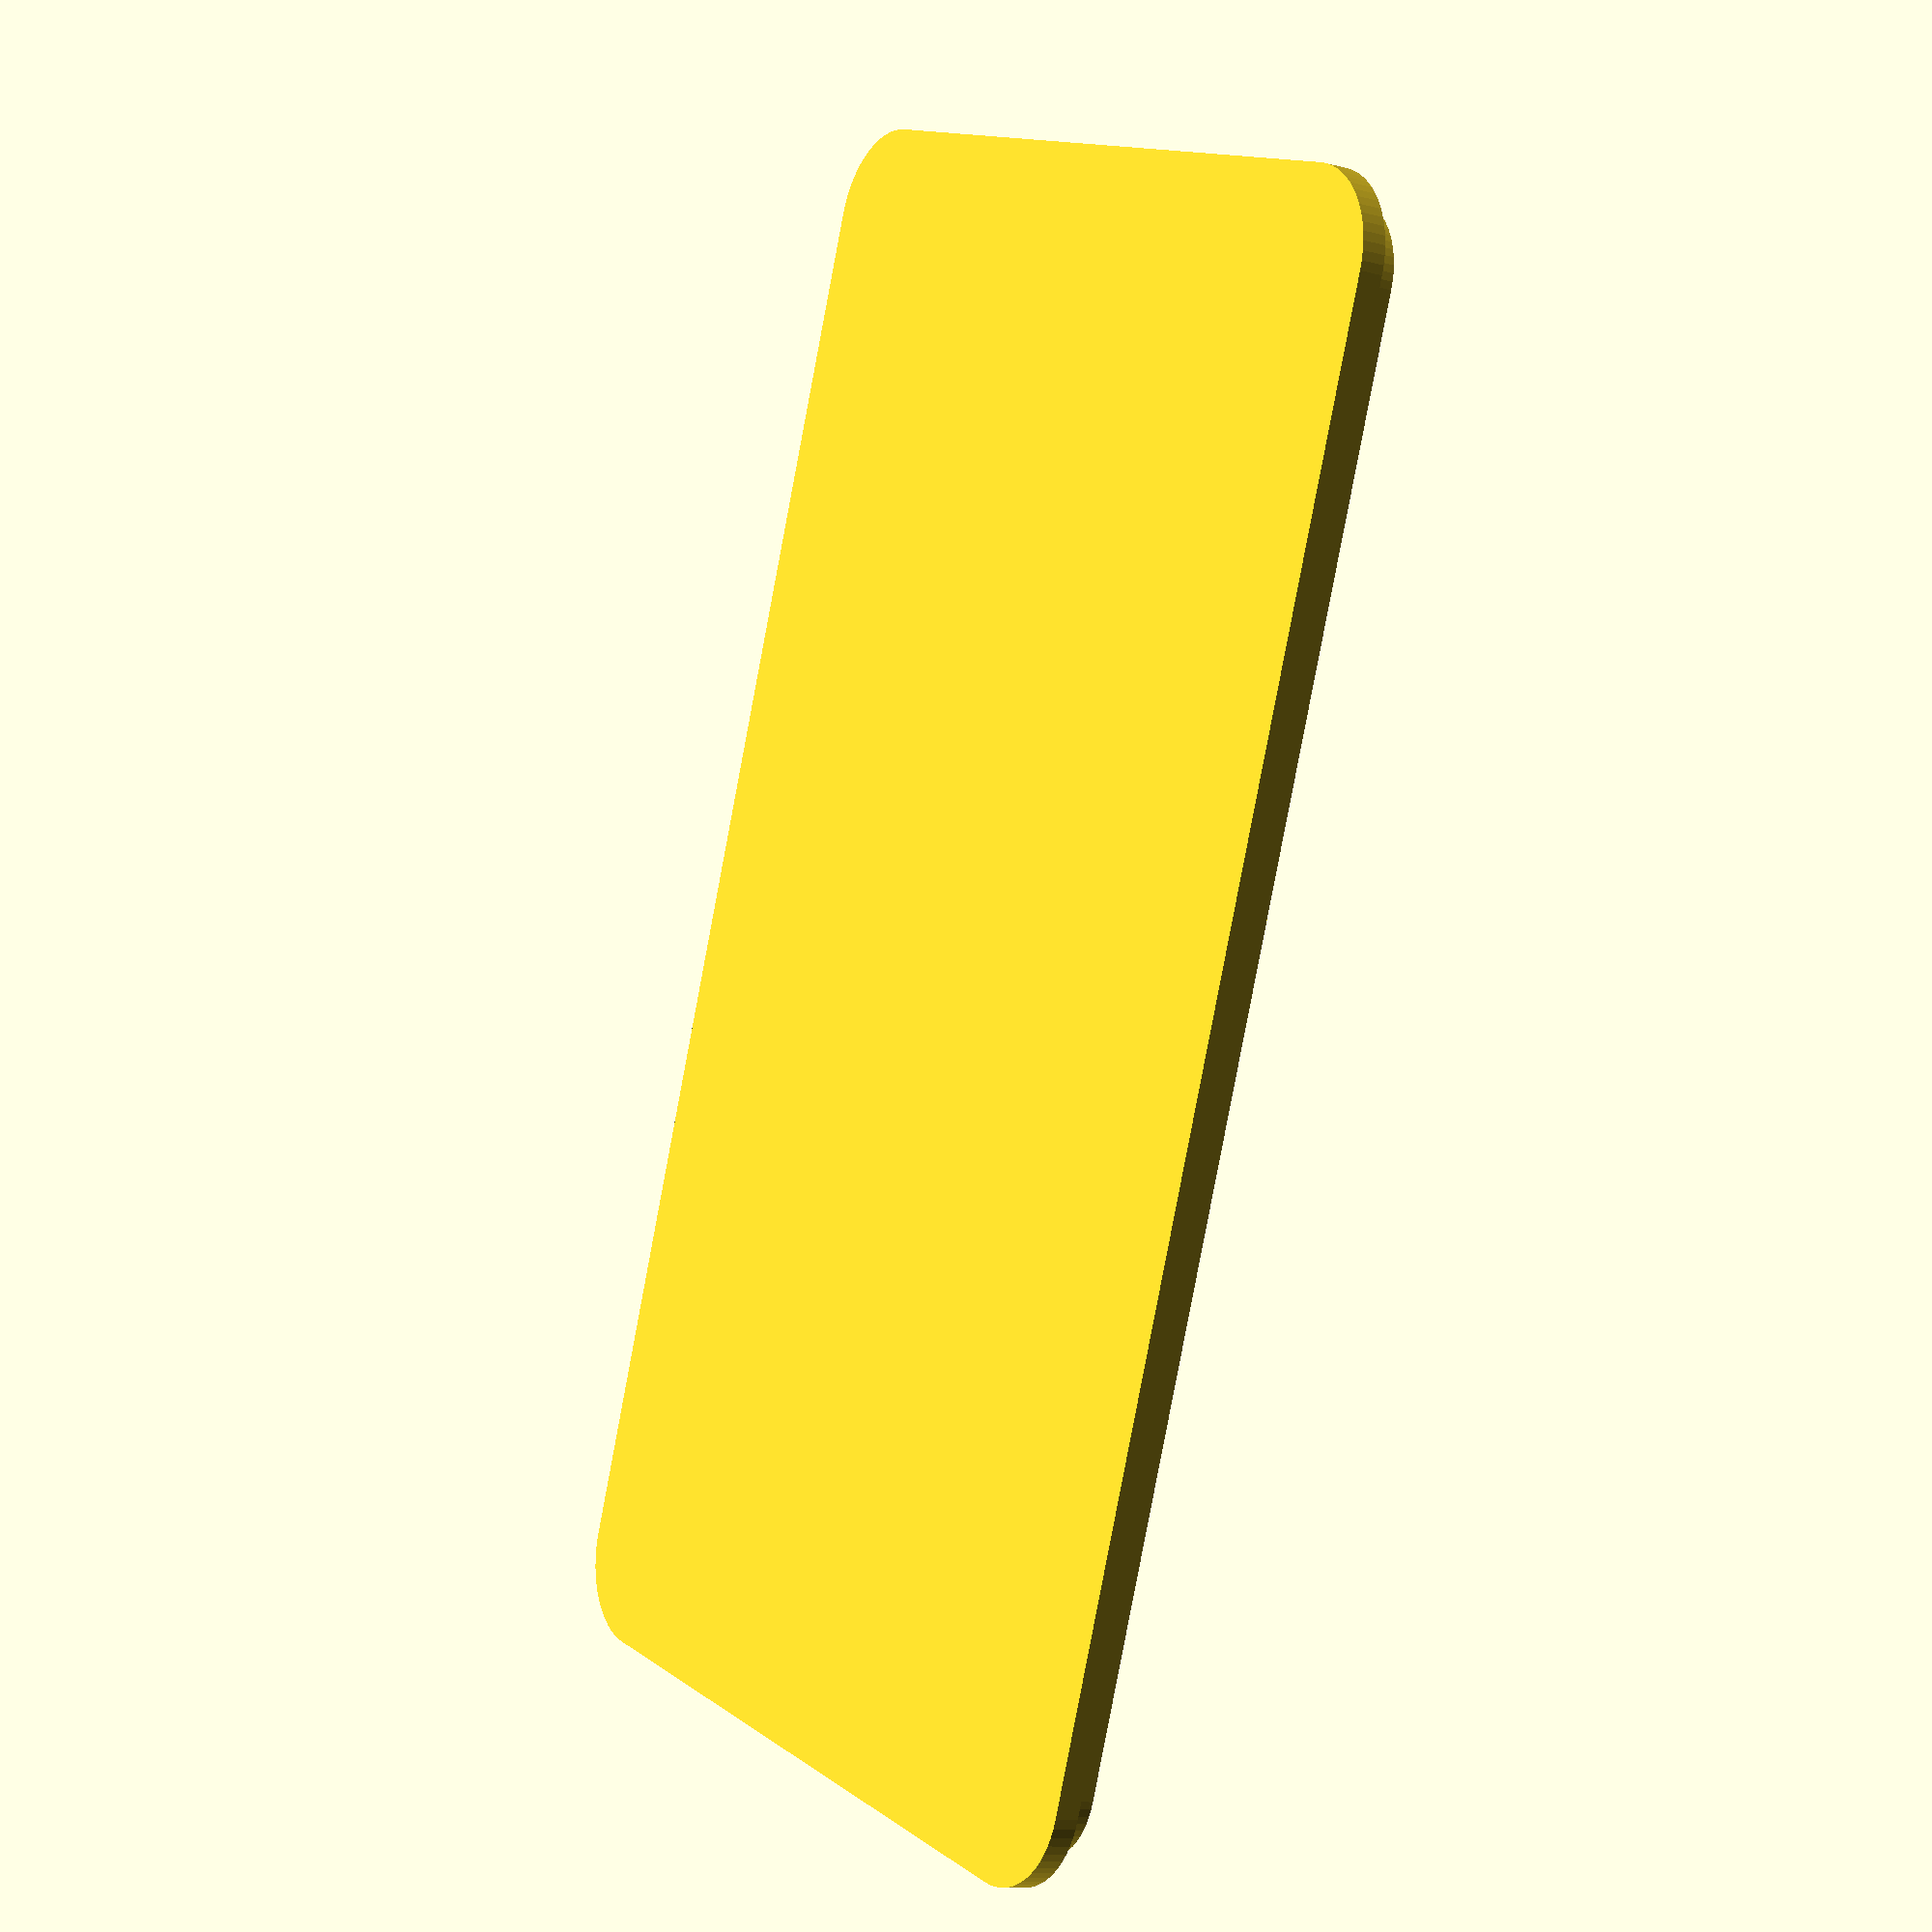
<openscad>
// Global config variables
enclosure_height = 16;
enclosure_length = 105; // Note: 105mm was a bit too small. Recommend going to 110mm 
enclosure_width = 60.5;
enclosure_radius = 40;
wall_thickness = 1.6;
$fn = 64; // curved resolution (used for cylinders and spheres)

// Battery
translate([2,24,2]) {
    // 500 mAh
    //#cube([29,36,5]);
    // 400 mAh
    //#cube([26,37,5]);
}

// Feather board
translate([enclosure_width - 27,wall_thickness,5]) {
    //#thingPlusBoard();
}

//enclosureBase();
// Position all of the modules
translate([9,-50,0]) {
    //lensRound();
}

translate([-enclosure_width - 10,0,0]) {
    enclosureLid();
}

module enclosureLid() {
    rcube([enclosure_width,enclosure_length,wall_thickness], 6);

    difference() {
        // Make the cylinder hollow
        translate([wall_thickness,wall_thickness,wall_thickness]) {
            rcube([enclosure_width - wall_thickness * 2, enclosure_length - wall_thickness * 2,2], 5);
          inner_height = enclosure_height;
          inner_radius = enclosure_radius - (wall_thickness * 2);
        }
        translate([wall_thickness*2,wall_thickness*2,1]) {
            rcube([enclosure_width - wall_thickness * 4, enclosure_length - wall_thickness * 4,6], 4);
          inner_height = enclosure_height;
          inner_radius = enclosure_radius - (wall_thickness * 2);
        }
    }
}

module enclosureBase() {
    difference() {
        buildBase();
        // Micro usb slot
        translate([enclosure_width - 19.4,-1,5.5])cube([8.6,4,3.8]);
        // Power switch
        translate([10,-1,4])cube([14.4,8,8.8]);
        // Camera lense
        translate([9,enclosure_length - 43.5,-2]) {
            translate([21,21,0]) cylinder(r=40.2/2,h=8);
        }
        // Lens notch
        translate([16,enclosure_length - 9,-1]) {
            rotate([0,0,45]) {
                cube([3,4,3]);
            }
        }
        // Camera strap
        translate([5.4,enclosure_length - 9,8]) {
            rotate([10,45,15]) {
                cube([1.6,20,1.6]);
            }
        }
        translate([4.8,enclosure_length - 9.6,6.6]) {
            rotate([0,45,-10]) {
                cube([1.6,20,1.6]);
            }
        }
    }
    
    difference() {
        translate([enclosure_width - 24,4.1,0]) {
            difference() {
                featherScrew();
                translate([-3.1,-2.5,5]) {
                    thingPlusBoard();
                }

            }
        }
        // Battery
        translate([3,24,1]) {
            cube([29,36,6]);
        }
        // Front face
        translate([20,-1.1,-1]) {
            cube([41,wall_thickness+1,enclosure_height + 2]);
        }
    }
}

module rcube(size, radius) {
    // rcube module found here: https://www.prusaprinters.org/parametric-design-in-openscad/
    hull() {
        translate([radius, radius]) cylinder(r = radius, h = size[2]);
        translate([size[0] - radius, radius]) cylinder(r = radius, h = size[2]);
        translate([size[0] - radius, size[1] - radius]) cylinder(r = radius, h = size[2]);
        translate([radius, size[1] - radius]) cylinder(r = radius, h = size[2]);
        //translate([1, size[1] - 1]) cylinder(r = 1, h = size[2]);
    }
}

// Base of enclosure
module buildBase() {
    translate([7,enclosure_length - 30,1]) {
        rotate([0,0,14]) {
            cube([4,3,3.6]);
        }
    }
    translate([1.6,22,0])cube([7,1.6,10]);
    translate([0,61,0])cube([12,1.6,10]);
    translate([enclosure_width - 28.7,24,0])cube([1.6,36,10]);
    // Cylinder with a smaller cylinder cut out of it
    difference() {
        rcube([enclosure_width,enclosure_length,enclosure_height], 6);

        // Make the cylinder hollow
        translate([wall_thickness,wall_thickness,wall_thickness]) {
            rcube([enclosure_width - wall_thickness * 2, enclosure_length - wall_thickness * 2,enclosure_height], 5);
          inner_height = enclosure_height;
          inner_radius = enclosure_radius - (wall_thickness * 2);
        }
        // Radial vents
        translate([enclosure_width / 2,enclosure_length / 1.5,enclosure_height - 14]) {
          radialVents(2, 7, 2, 3, enclosure_length + 20);
        }
        // Through hole for screw
        translate([enclosure_width - 24,4.1,-2]) {
            cylinder(r=1.2, h=16);
        }
        // Through hole for screw
        translate([enclosure_width - 6.22,4.1,-2]) {
            cylinder(r=1.2, h=16);
        }
    }
}

// Radial vents
// ventSpacing in mm
// horizontalSpacing in degrees (divisible by 360)
module radialVents(verticalSpacing, horizontalSpacing, size, numRows, ventRadius) {
    for ( m = [0 : numRows] ){
        //for ( k = [102 : 130] ){
        for ( k = [94 : 101] ){
            // Rotate by 45 degrees to avoid needing support when printing
            translate([0,0,m * verticalSpacing + 4]) {
                offset = horizontalSpacing / 2;
                rotate( k * horizontalSpacing - m * offset, [0, 0, 1]){
                    rotate( 45, [0, 1, 0]) {
                        cube([size, ventRadius, size]);
                    }
                }
            }
        }
    }
}

// Featherboard with usb
module thingPlusBoard() {
    difference() {
        rcube([23.8,59,1.19], 2.5);
        translate([2.54,2.54,-2])cylinder(r=1.35, h=14);
        translate([21.26,2.54,-2])cylinder(r=1.35, h=14);
    }
    translate([7.9,-1.6,1]) {
        cube([8, 5, 2.7]);
    }
    translate([1.4,48,1]) {
        cube([20.5, 11, 2]);
    }
    translate([15.33,17.42,-2])cylinder(r=1.5, h=2);
    translate([6.7,17.42,-2])cylinder(r=1.5, h=2);
}

// Screw mount spaced for a feather board
module featherScrew() {
    translate([0,0,0])screwmountM25();
    translate([-2.7,53.4,0])frictionmount(1.1, 6.1);
    translate([19,55.5,0])frictionmount(1.1, 6.1);
    translate([17.78,0,0])screwmountM25();
}

// M2.5 screw mount for 6mm length M2.5 screws
module screwmountM25() {
    translate([0,0,1.9]) {
        rotate_extrude(convexivity = 10) {
            translate([2.5,0,0]) {
                intersection() {
                    square(8);
                    difference() {
                        square(5, center = true);
                        translate([4,4])circle(4);
                    }
                }
            }
        }
    }
    difference() {
        cylinder(r=5, h=2);
        translate([0,0,-2]) {
            cylinder(r=1.2, h=8);
        }
    }
 
    difference() {
        cylinder(r=2.5, h=5);
        translate([0,0,-2]) {
            cylinder(r=1.3, h=8);
        }
    }
}

// Friction mount for screw holes
module frictionmount(pegRadius, pegHeight = 7, lift = 0) {
 translate([0,0,2.8]) {
        rotate_extrude(convexivity = 10) {
            translate([2.5,0,0]) {
                intersection() {
                    square(8);
                    difference() {
                        square(5, center = true);
                        translate([4,4])circle(4);
                    }
                }
            }
        }
    }
    cylinder(r=5, h=3);
    cylinder(r=2.5, h=pegHeight);
    cylinder(r=pegRadius, h= (pegHeight + lift));
}

module lensRound() {
    difference() {
        translate([21,21,0]) cylinder(r=44/2,h=6);
        translate([21,21,1]) cylinder(r=38/2,h=12);
        translate([21, 21, 0])roundCamera();
    }
    difference() {
        translate([21,21,0]) cylinder(r=40/2,h=10);
        translate([21,21,1]) cylinder(r=38/2,h=15);
        translate([21, 21, 0])roundCamera();
    }
    translate([19.5,-1,8])cube([3,3,2]);
    translate([10.8,10.8,0])screwmountA();
    translate([10.8,31.2,0])screwmountC();
    translate([31.2,31.2,0])screwmountA();
    translate([31.2,10.8,0])screwmountC();
}

module roundCamera() {
    translate([0,0, -1])cylinder(r=9/2,h=12);
    translate([0,0, -2])cylinder(r1=16/2, r2=9/2,h=3);
}

module screwmountA() {        
    cylinder(r=4, h=6);
    difference() {
        cylinder(r=3, h=12);
        cylinder(r=1.3, h=14); 
    }
}

module screwmountC() {        
    cylinder(r=4, h=8);
    cylinder(r=3, h=12);
    cylinder(r=1.5, h=14); 
}
</openscad>
<views>
elev=191.1 azim=160.0 roll=303.1 proj=p view=solid
</views>
